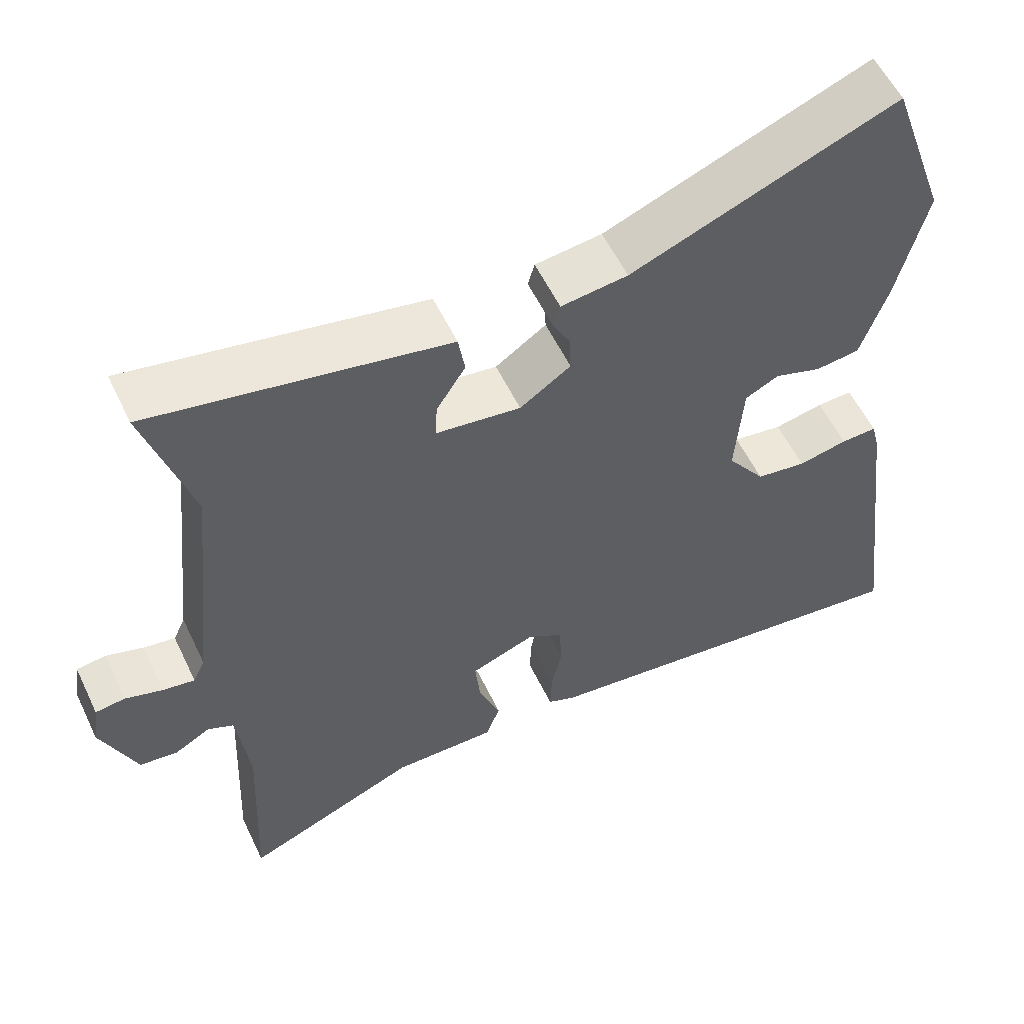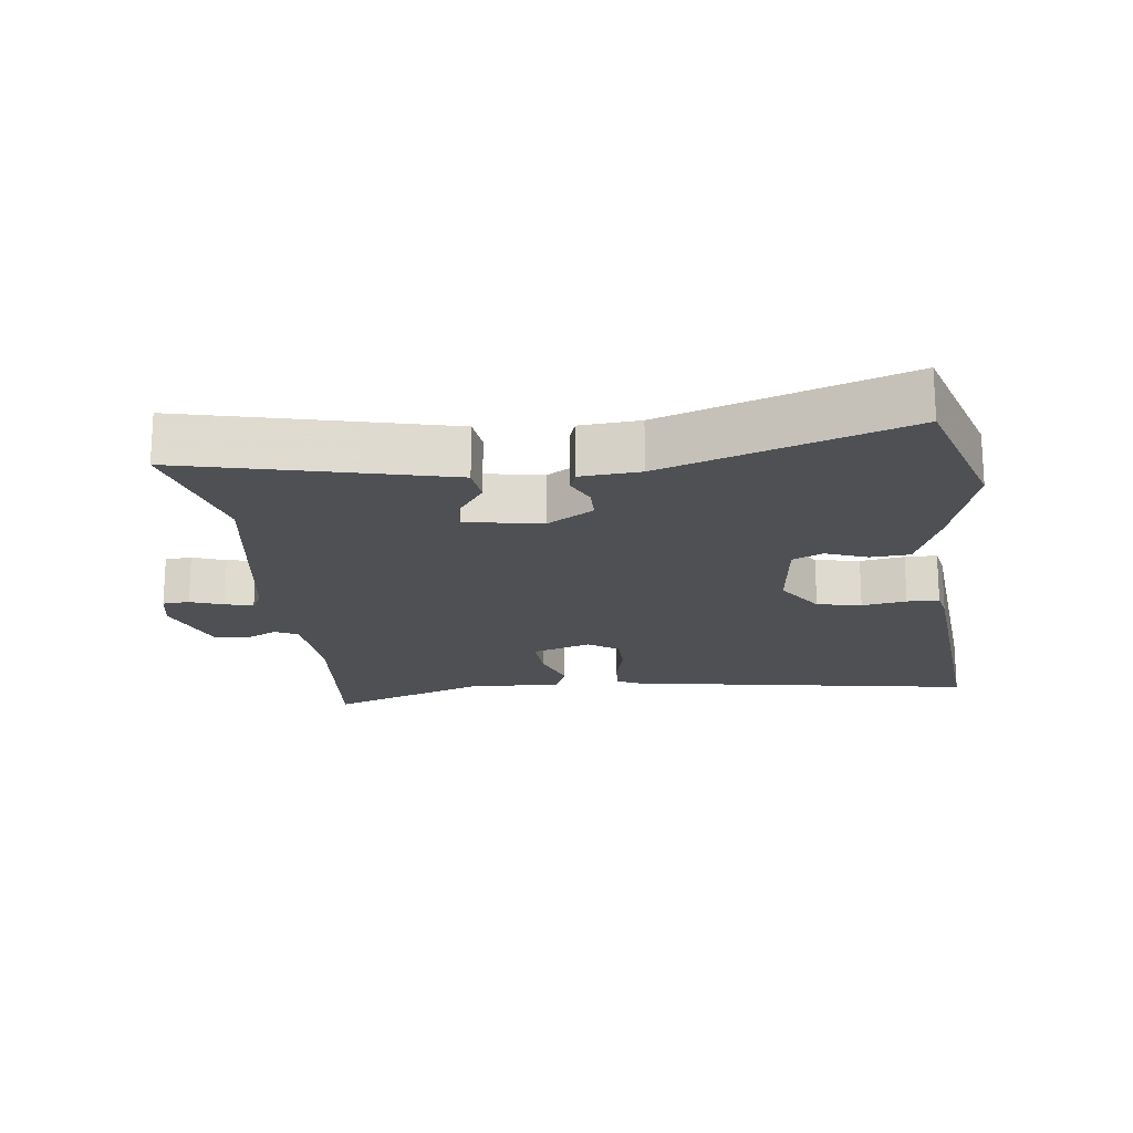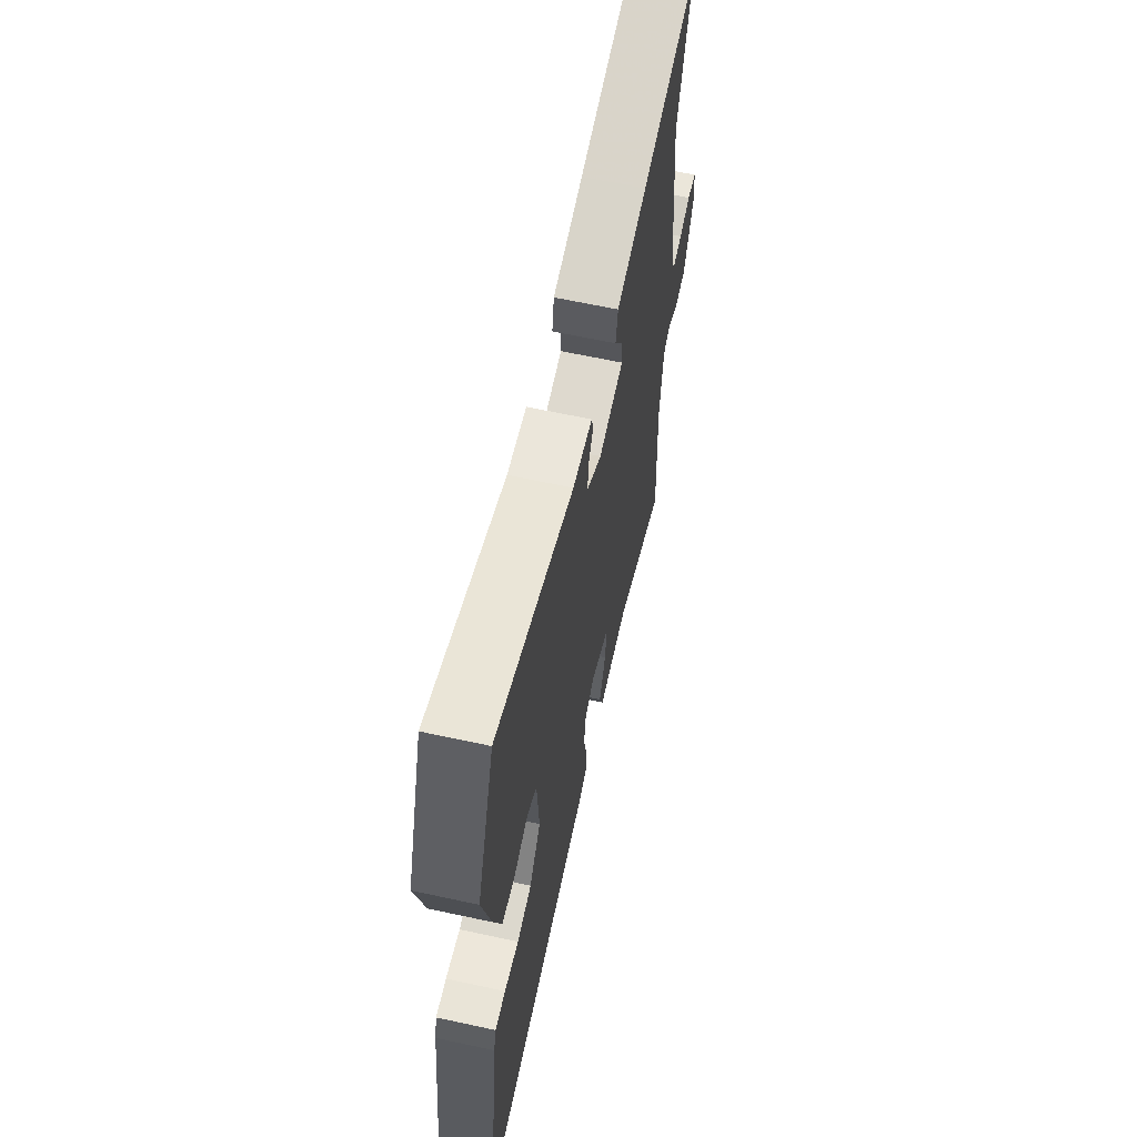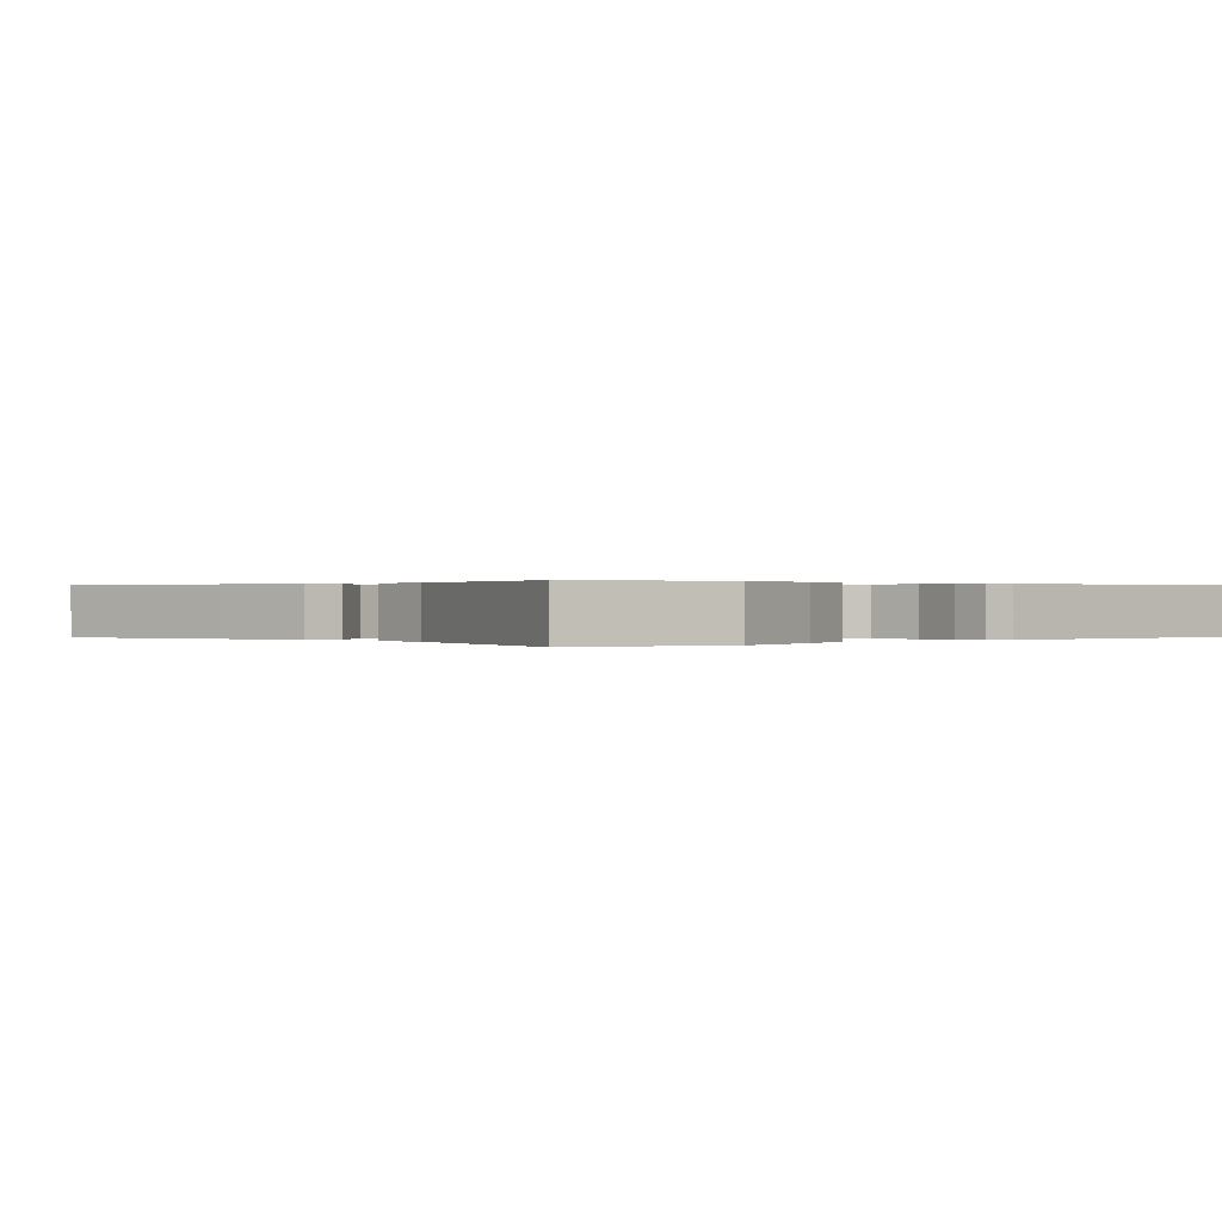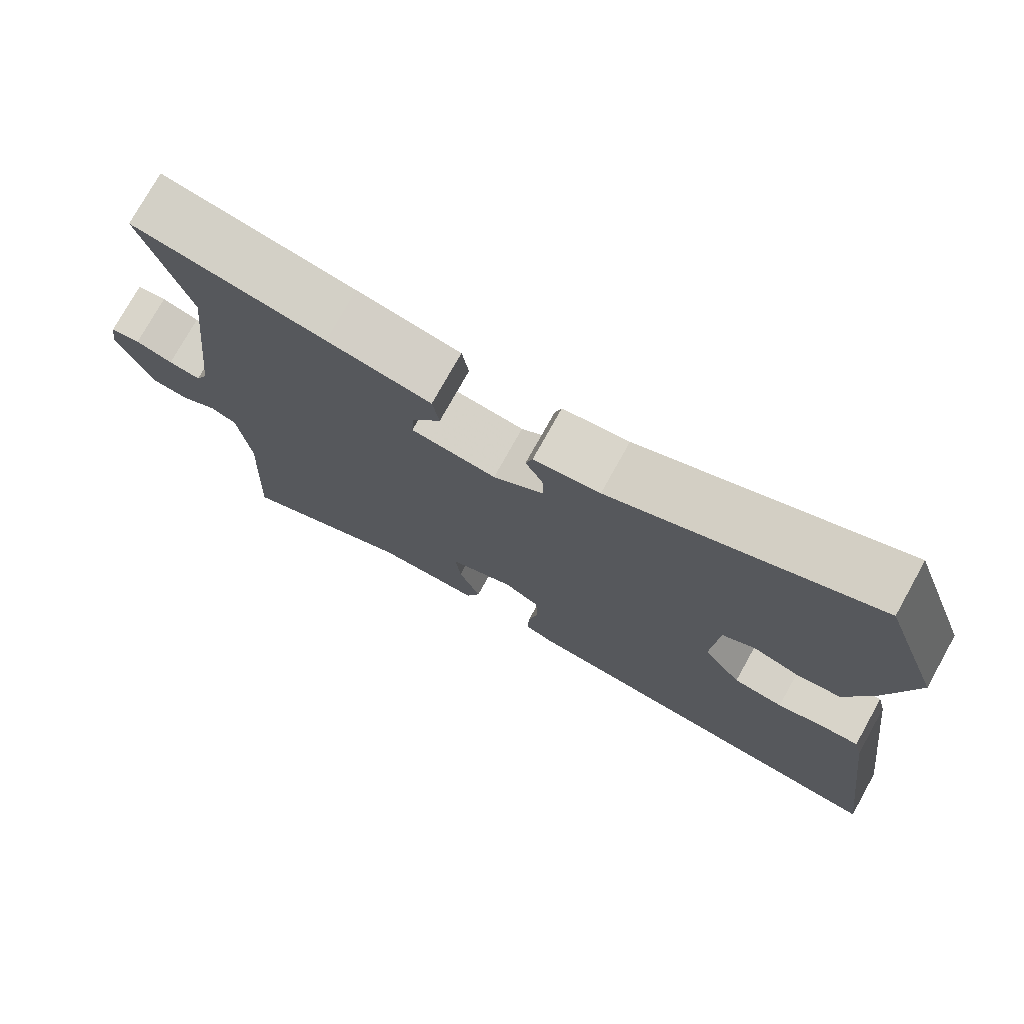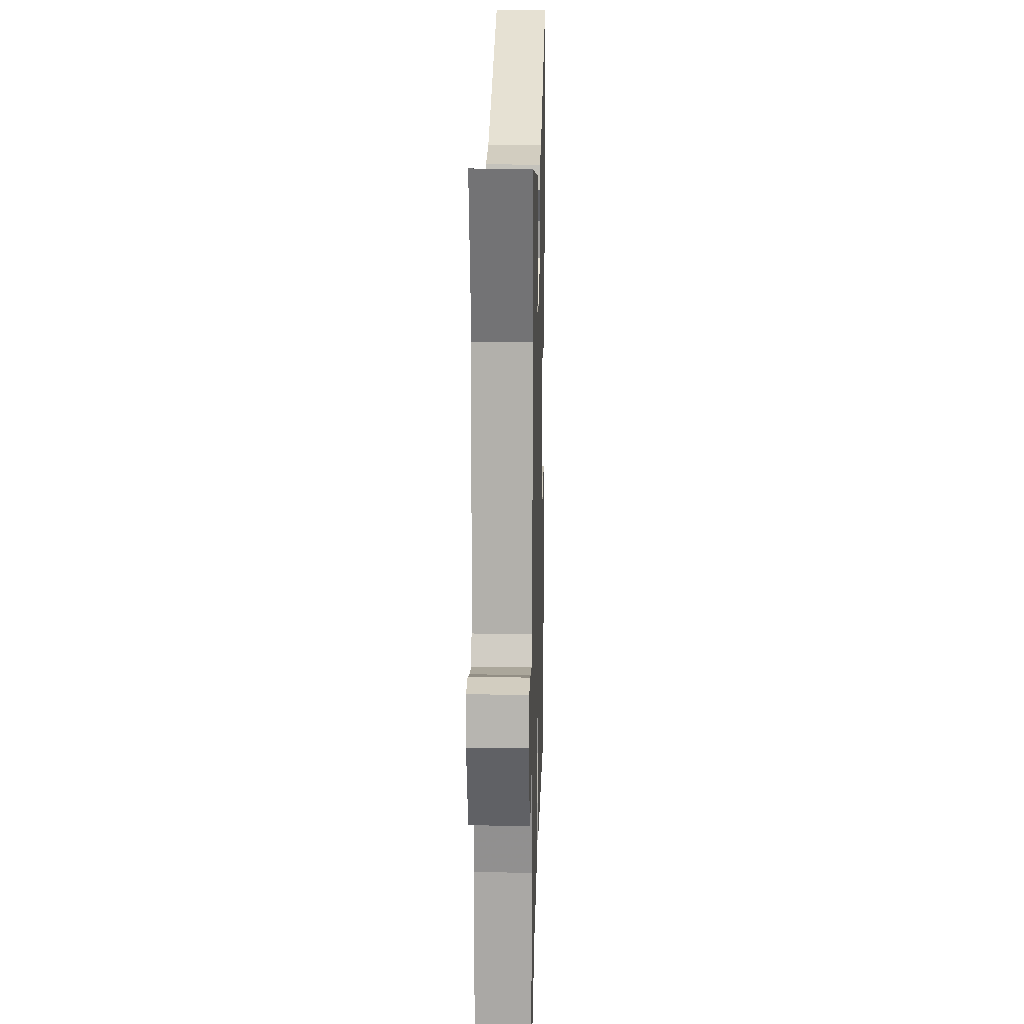
<metadata>
{"format":"obj","ext":"obj","renderer":"f3d","projection":"perspective","resolution":1024,"background":"white","views":[{"elev":56.6,"azim":-25.4,"up":"+Z"},{"elev":-18.7,"azim":4.4,"up":"+Y"},{"elev":63.6,"azim":102.4,"up":"+Z"},{"elev":0.2,"azim":43.6,"up":"+Y"},{"elev":75.8,"azim":29.1,"up":"+Z"},{"elev":17.3,"azim":-88.5,"up":"+Z"}]}
</metadata>
<code>
v 0.442 0.07 0.665
v 0.52 0.07 0.443
v 0.481 0.07 0.282
v 0.445 0.07 0.175
v 0.386 0.07 0.168
v 0.323 0.07 0.189
v 0.278 0.07 0.166
v 0.268 0.07 0.027
v 0.319 0.07 -0.044
v 0.386 0.07 -0.054
v 0.452 0.07 -0.04
v 0.5 0.07 -0.038
v 0.511 0.07 -0.082
v 0.566 0.07 -0.52
v 0.036 0.07 -0.457
v -0.001 0.07 -0.441
v 0.001 0.07 -0.386
v 0.015 0.07 -0.316
v 0.012 0.07 -0.254
v -0.035 0.07 -0.225
v -0.122 0.07 -0.258
v -0.115 0.07 -0.327
v -0.086 0.07 -0.402
v -0.105 0.07 -0.454
v -0.243 0.07 -0.453
v -0.477 0.07 -0.551
v -0.464 0.07 -0.271
v -0.48 0.07 -0.136
v -0.515 0.07 -0.12
v -0.563 0.07 -0.147
v -0.614 0.07 -0.141
v -0.661 0.07 -0.026
v -0.652 0.07 0.034
v -0.612 0.07 0.039
v -0.562 0.07 0.023
v -0.519 0.07 0.016
v -0.503 0.07 0.051
v -0.467 0.07 0.389
v -0.529 0.07 0.597
v -0.273 0.07 0.548
v -0.134 0.07 0.521
v -0.125 0.07 0.466
v -0.164 0.07 0.404
v -0.167 0.07 0.356
v -0.053 0.07 0.341
v 0.015 0.07 0.388
v 0.013 0.07 0.438
v -0.01 0.07 0.482
v -0.001 0.07 0.514
v 0.088 0.07 0.525
v 0.442 0 0.665
v 0.52 0 0.443
v 0.481 0 0.282
v 0.445 0 0.175
v 0.386 0 0.168
v 0.323 0 0.189
v 0.278 0 0.166
v 0.268 0 0.027
v 0.319 0 -0.044
v 0.386 0 -0.054
v 0.452 0 -0.04
v 0.5 0 -0.038
v 0.511 0 -0.082
v 0.566 0 -0.52
v 0.036 0 -0.457
v -0.001 0 -0.441
v 0.001 0 -0.386
v 0.015 0 -0.316
v 0.012 0 -0.254
v -0.035 0 -0.225
v -0.122 0 -0.258
v -0.115 0 -0.327
v -0.086 0 -0.402
v -0.105 0 -0.454
v -0.243 0 -0.453
v -0.477 0 -0.551
v -0.464 0 -0.271
v -0.48 0 -0.136
v -0.515 0 -0.12
v -0.563 0 -0.147
v -0.614 0 -0.141
v -0.661 0 -0.026
v -0.652 0 0.034
v -0.612 0 0.039
v -0.562 0 0.023
v -0.519 0 0.016
v -0.503 0 0.051
v -0.467 0 0.389
v -0.529 0 0.597
v -0.273 0 0.548
v -0.134 0 0.521
v -0.125 0 0.466
v -0.164 0 0.404
v -0.167 0 0.356
v -0.053 0 0.341
v 0.015 0 0.388
v 0.013 0 0.438
v -0.01 0 0.482
v -0.001 0 0.514
v 0.088 0 0.525
f 47 48 49 50
f 46 47 50 1
f 45 46 1 2
f 40 41 42 43
f 38 39 40 43
f 37 38 43 44
f 36 37 44 45
f 32 33 34 35
f 32 35 36
f 29 30 31 32
f 28 29 32 36
f 25 26 27
f 25 27 28
f 22 23 24 25
f 21 22 25 28
f 20 21 28 36
f 15 16 17 18
f 15 18 19
f 14 15 19
f 13 14 19 20
f 10 11 12 13
f 9 10 13 20
f 3 4 5 6
f 3 6 7
f 2 3 7
f 45 2 7
f 36 45 7 8
f 8 9 20 36
f 100 99 98 97
f 51 100 97 96
f 52 51 96 95
f 93 92 91 90
f 93 90 89 88
f 94 93 88 87
f 95 94 87 86
f 85 84 83 82
f 86 85 82
f 82 81 80 79
f 86 82 79 78
f 77 76 75
f 78 77 75
f 75 74 73 72
f 78 75 72 71
f 86 78 71 70
f 68 67 66 65
f 69 68 65
f 69 65 64
f 70 69 64 63
f 63 62 61 60
f 70 63 60 59
f 56 55 54 53
f 57 56 53
f 57 53 52
f 57 52 95
f 58 57 95 86
f 86 70 59 58
f 1 51 52 2
f 2 52 53 3
f 3 53 54 4
f 4 54 55 5
f 5 55 56 6
f 6 56 57 7
f 7 57 58 8
f 8 58 59 9
f 9 59 60 10
f 10 60 61 11
f 11 61 62 12
f 12 62 63 13
f 13 63 64 14
f 14 64 65 15
f 15 65 66 16
f 16 66 67 17
f 17 67 68 18
f 18 68 69 19
f 19 69 70 20
f 20 70 71 21
f 21 71 72 22
f 22 72 73 23
f 23 73 74 24
f 24 74 75 25
f 25 75 76 26
f 26 76 77 27
f 27 77 78 28
f 28 78 79 29
f 29 79 80 30
f 30 80 81 31
f 31 81 82 32
f 32 82 83 33
f 33 83 84 34
f 34 84 85 35
f 35 85 86 36
f 36 86 87 37
f 37 87 88 38
f 38 88 89 39
f 39 89 90 40
f 40 90 91 41
f 41 91 92 42
f 42 92 93 43
f 43 93 94 44
f 44 94 95 45
f 45 95 96 46
f 46 96 97 47
f 47 97 98 48
f 48 98 99 49
f 49 99 100 50
f 50 100 51 1

</code>
